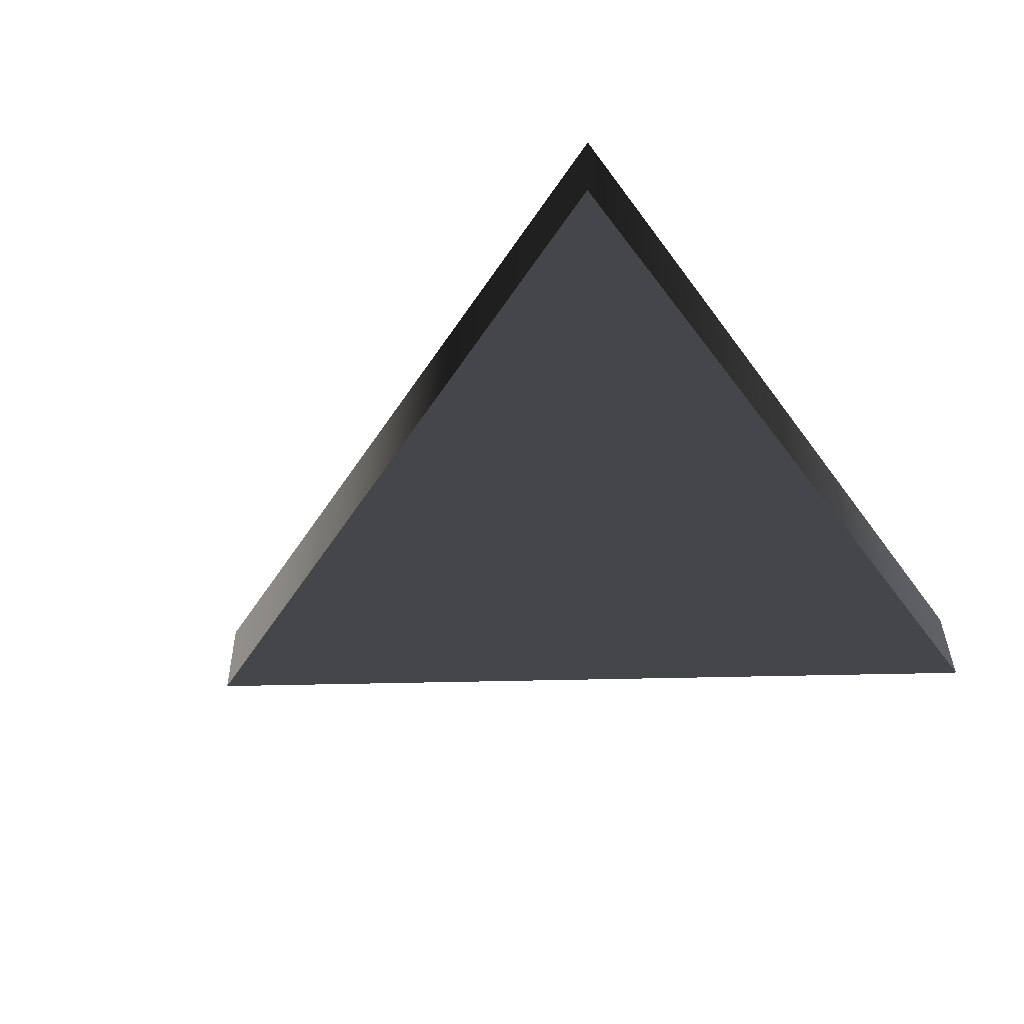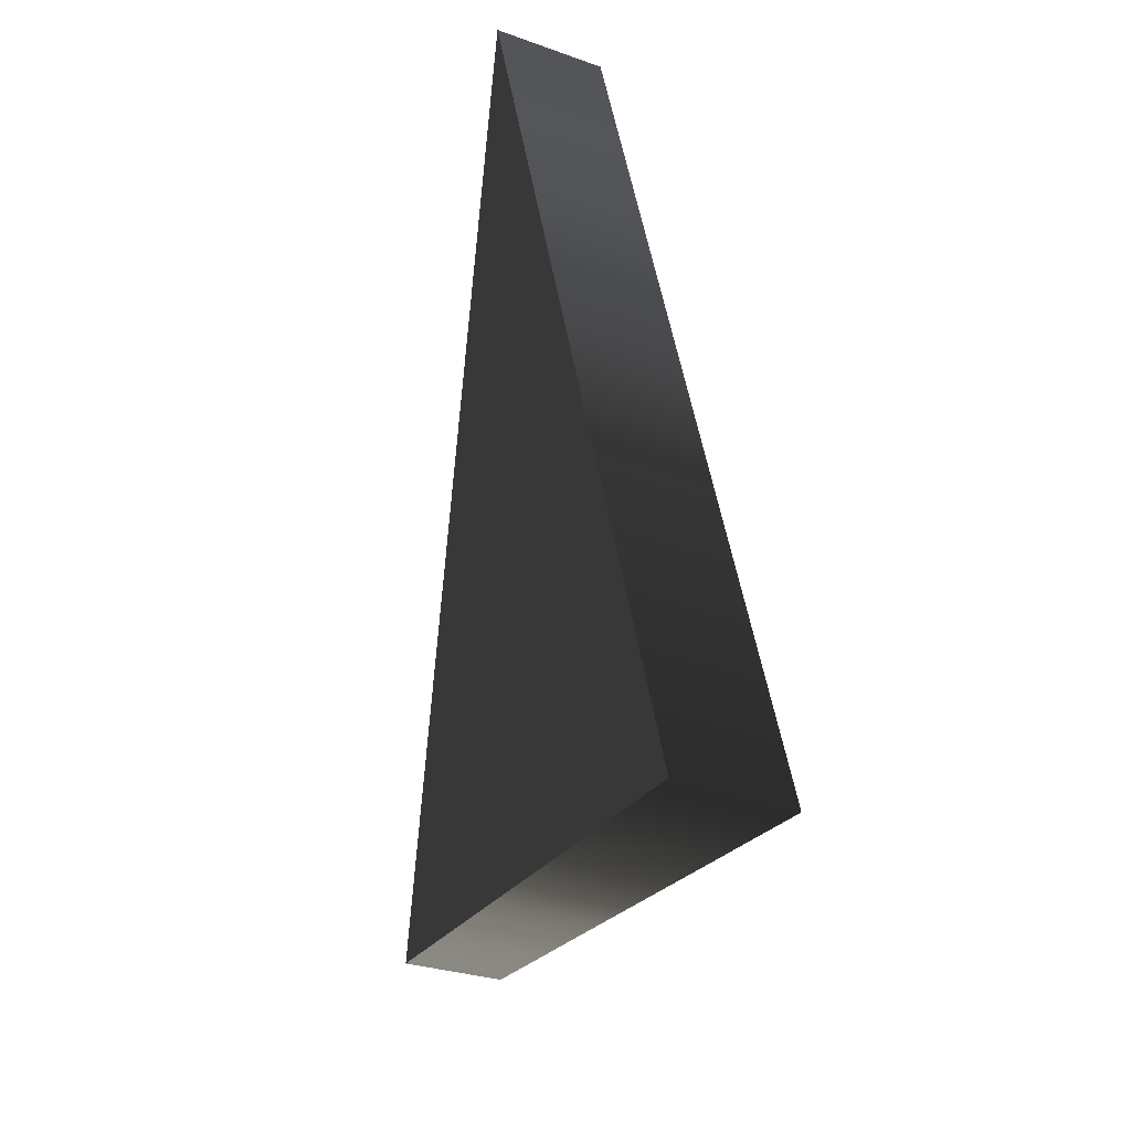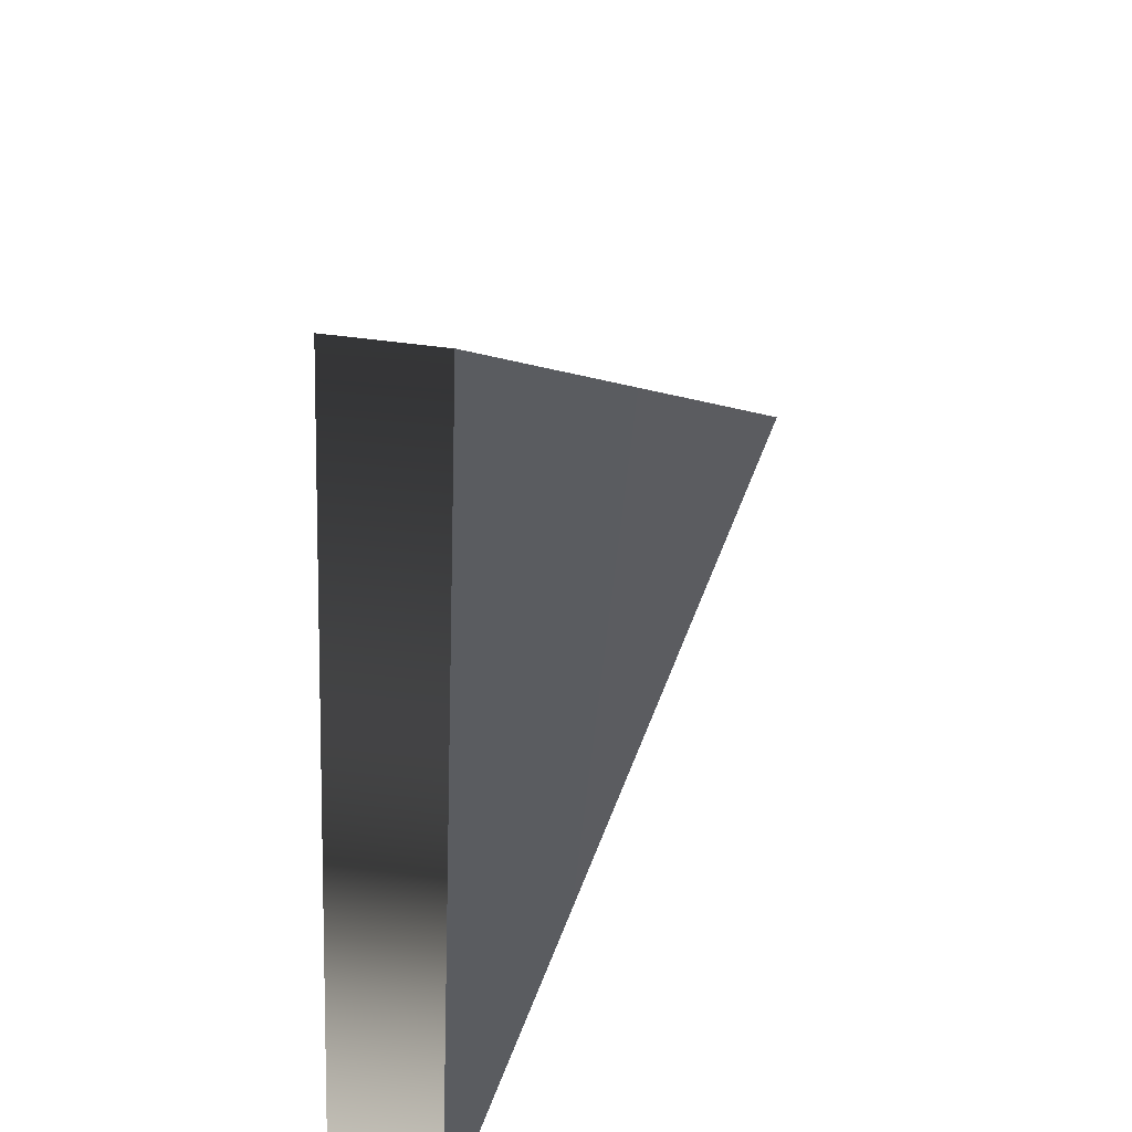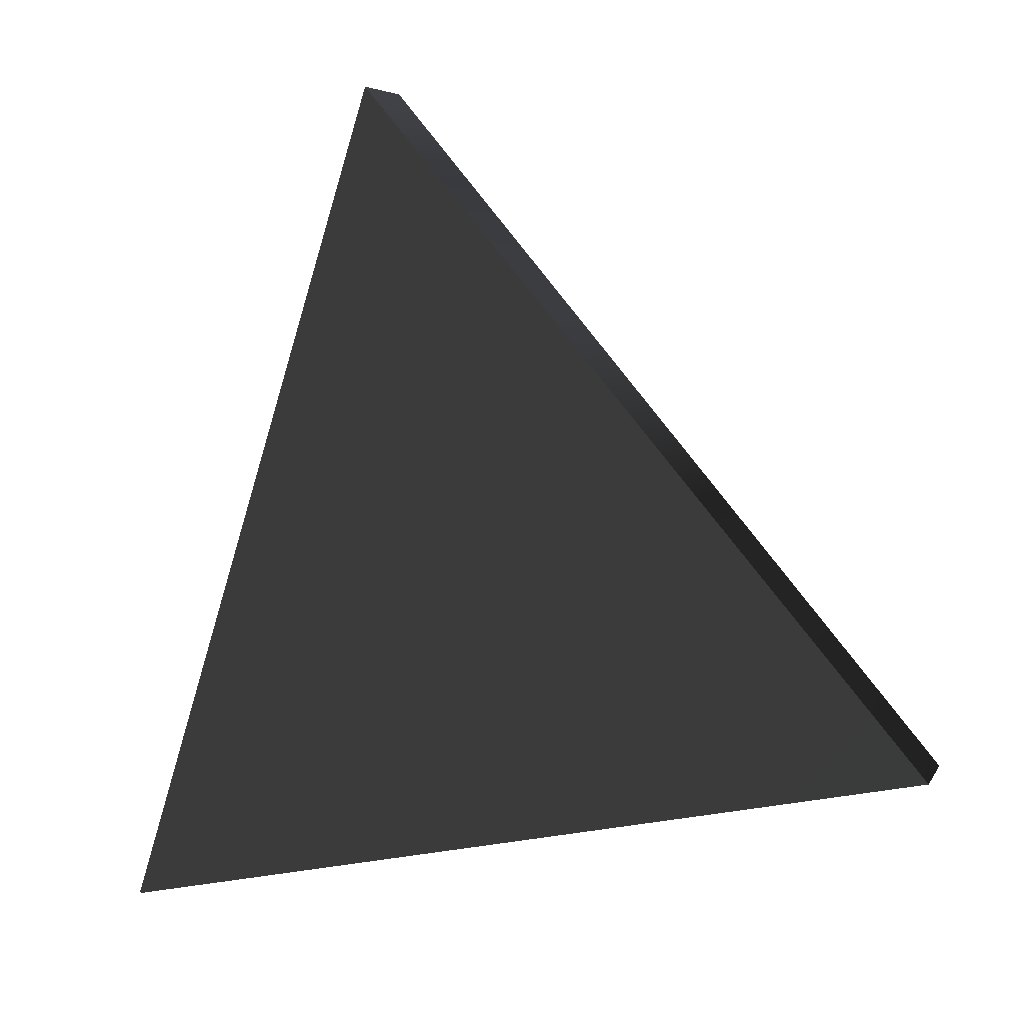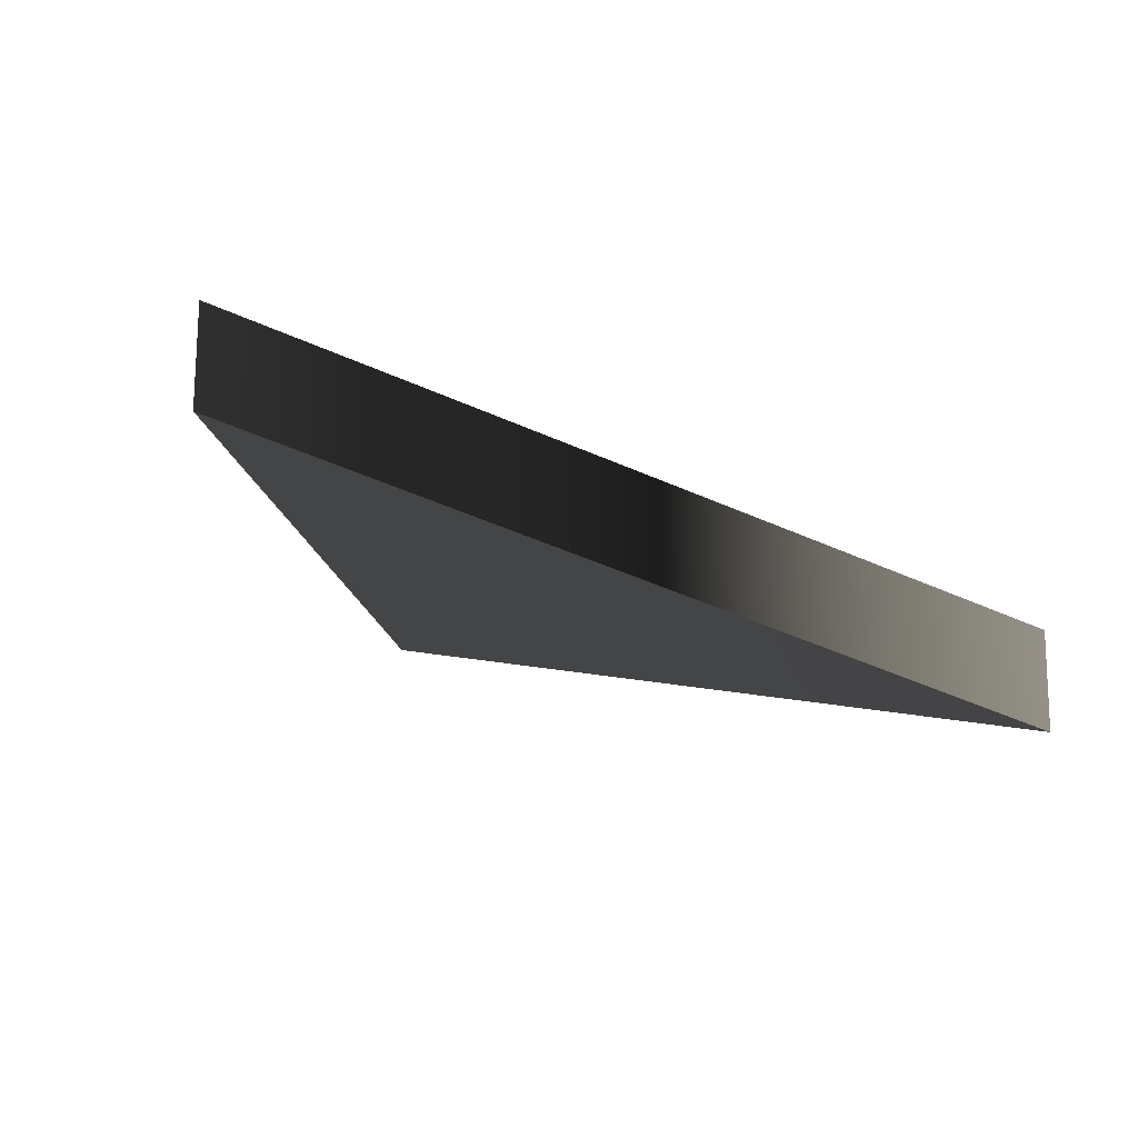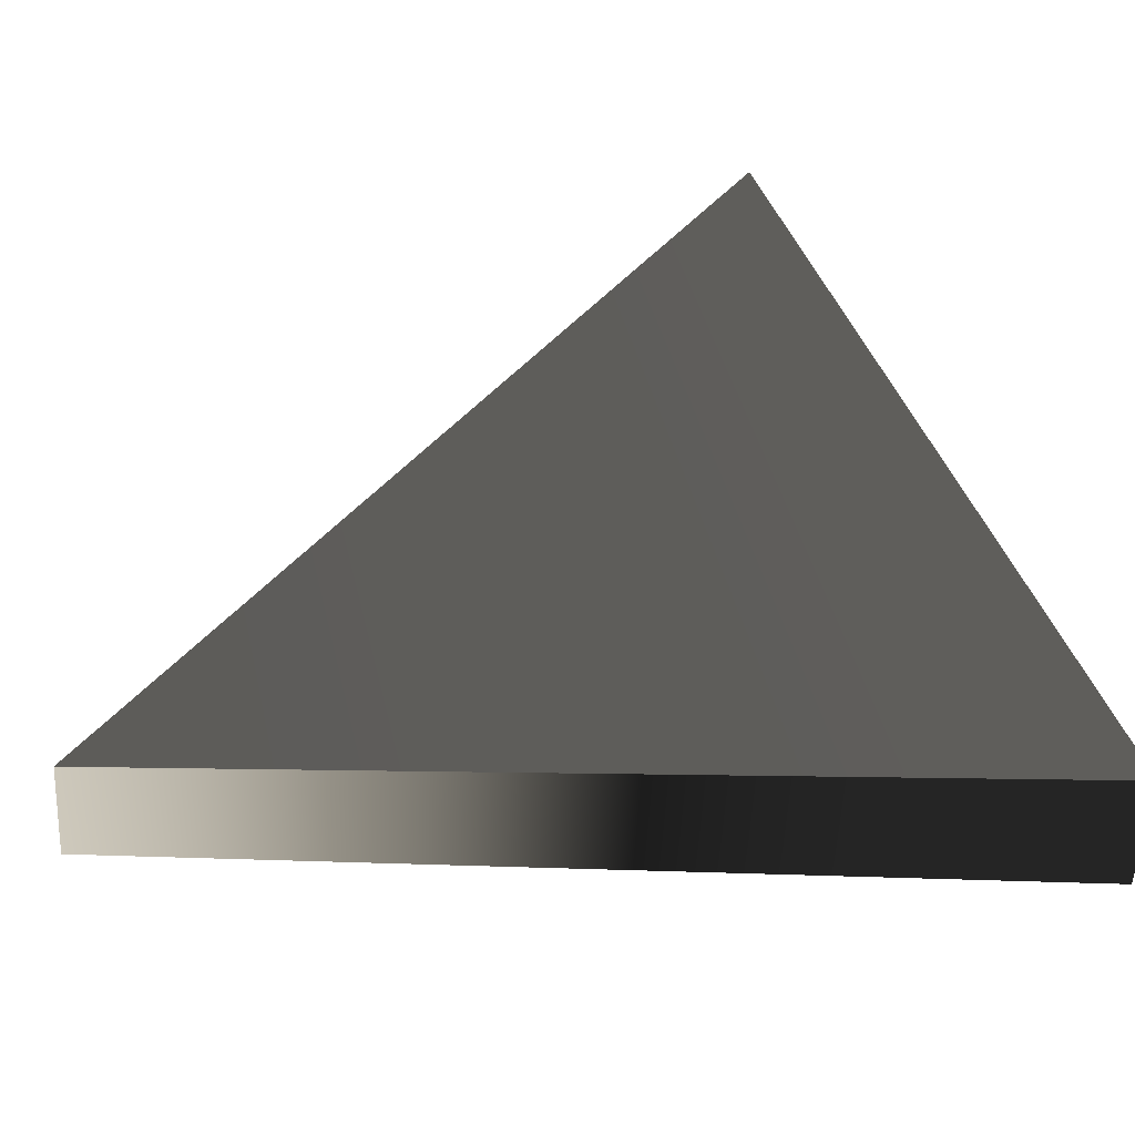
<metadata>
{"format":"obj","ext":"obj","renderer":"f3d","projection":"perspective","resolution":1024,"background":"white","views":[{"elev":-55.9,"azim":-71.5,"up":"+Z"},{"elev":-29.8,"azim":60.8,"up":"+Y"},{"elev":48.5,"azim":97.9,"up":"+Y"},{"elev":5.1,"azim":-164.5,"up":"+Y"},{"elev":-15.6,"azim":-154.9,"up":"+Z"},{"elev":-51.3,"azim":-3.0,"up":"+Y"}]}
</metadata>
<code>
g Face_1
v 0.08987 0.1533 -0.1078
v 0.08903 0.1534 -0.108
v 0.08961 0.1541 -0.1078
f 1 3 2
g Face_2
v 0.08986 0.1532 -0.1079
v 0.08987 0.1533 -0.1079
v 0.08987 0.1533 -0.1078
v 0.08903 0.1534 -0.108
v 0.08961 0.1541 -0.1078
v 0.08987 0.1533 -0.1078
v 0.08987 0.1533 -0.1079
v 0.08961 0.1541 -0.1079
v 0.08902 0.1535 -0.1081
f 11 9 10
f 7 11 12
f 8 9 11
f 8 11 7
f 4 7 12
f 6 4 5
f 6 7 4
g Face_3
v 0.08986 0.1532 -0.1079
v 0.08987 0.1533 -0.1079
v 0.08961 0.1541 -0.1079
v 0.08902 0.1535 -0.1081
f 13 16 15
f 14 13 15

</code>
